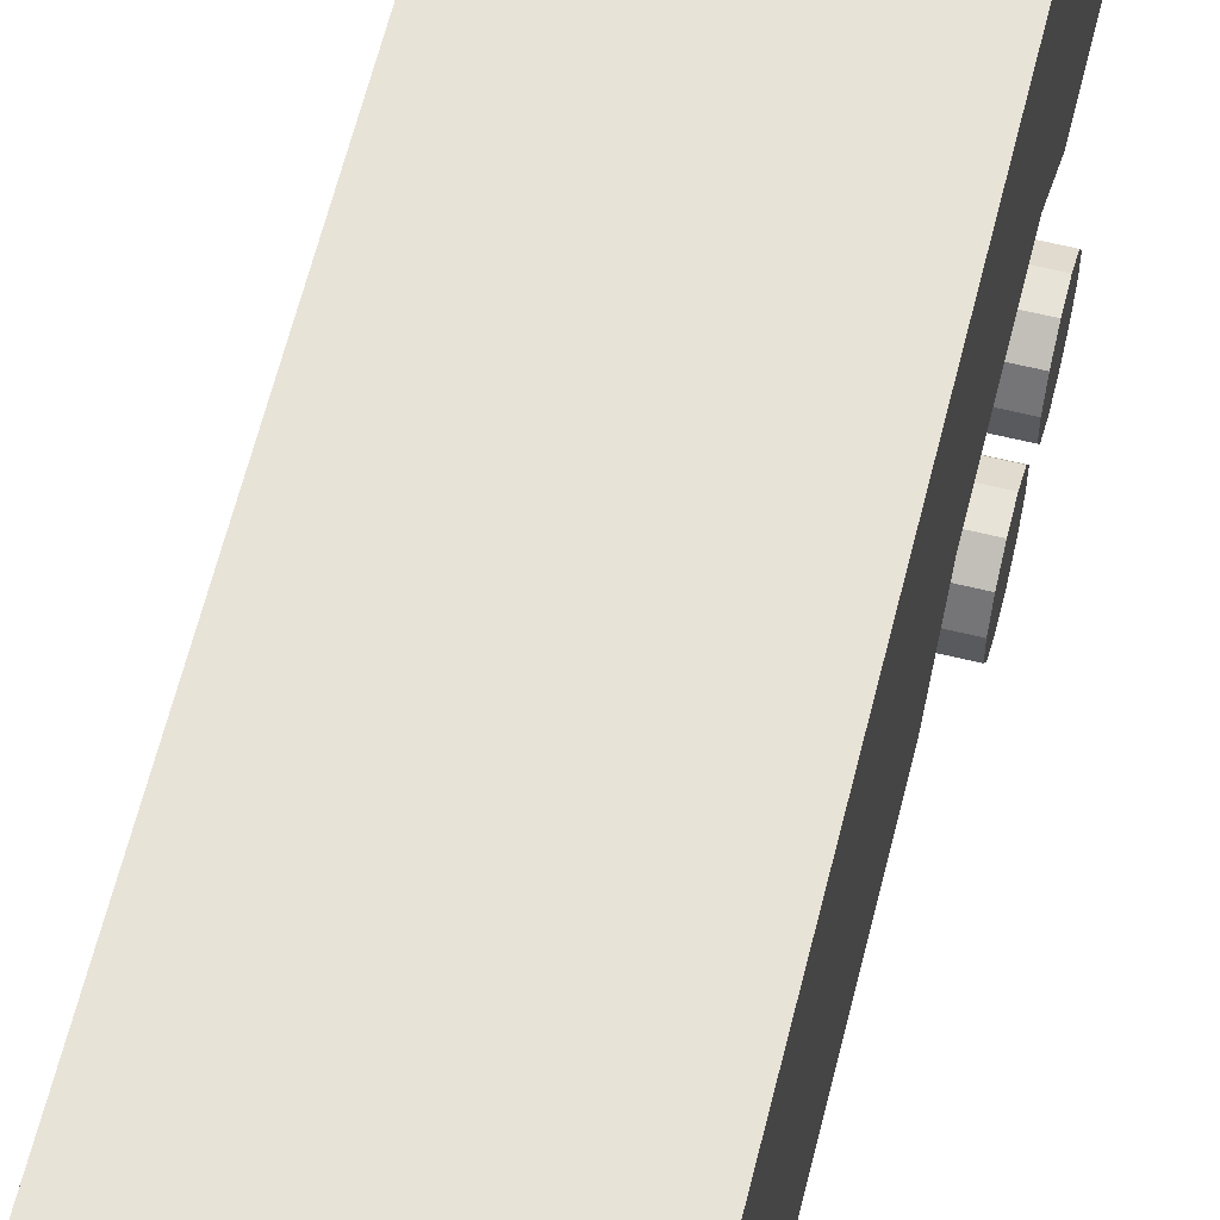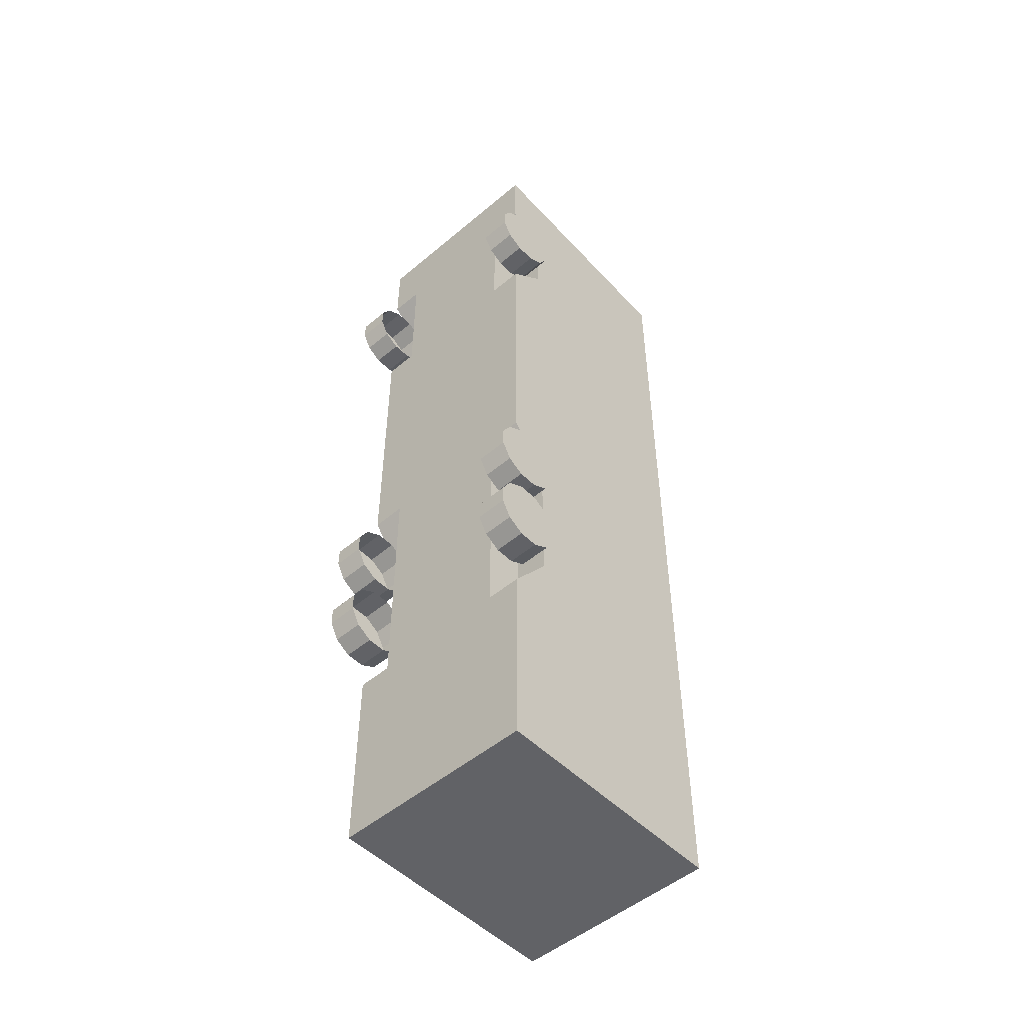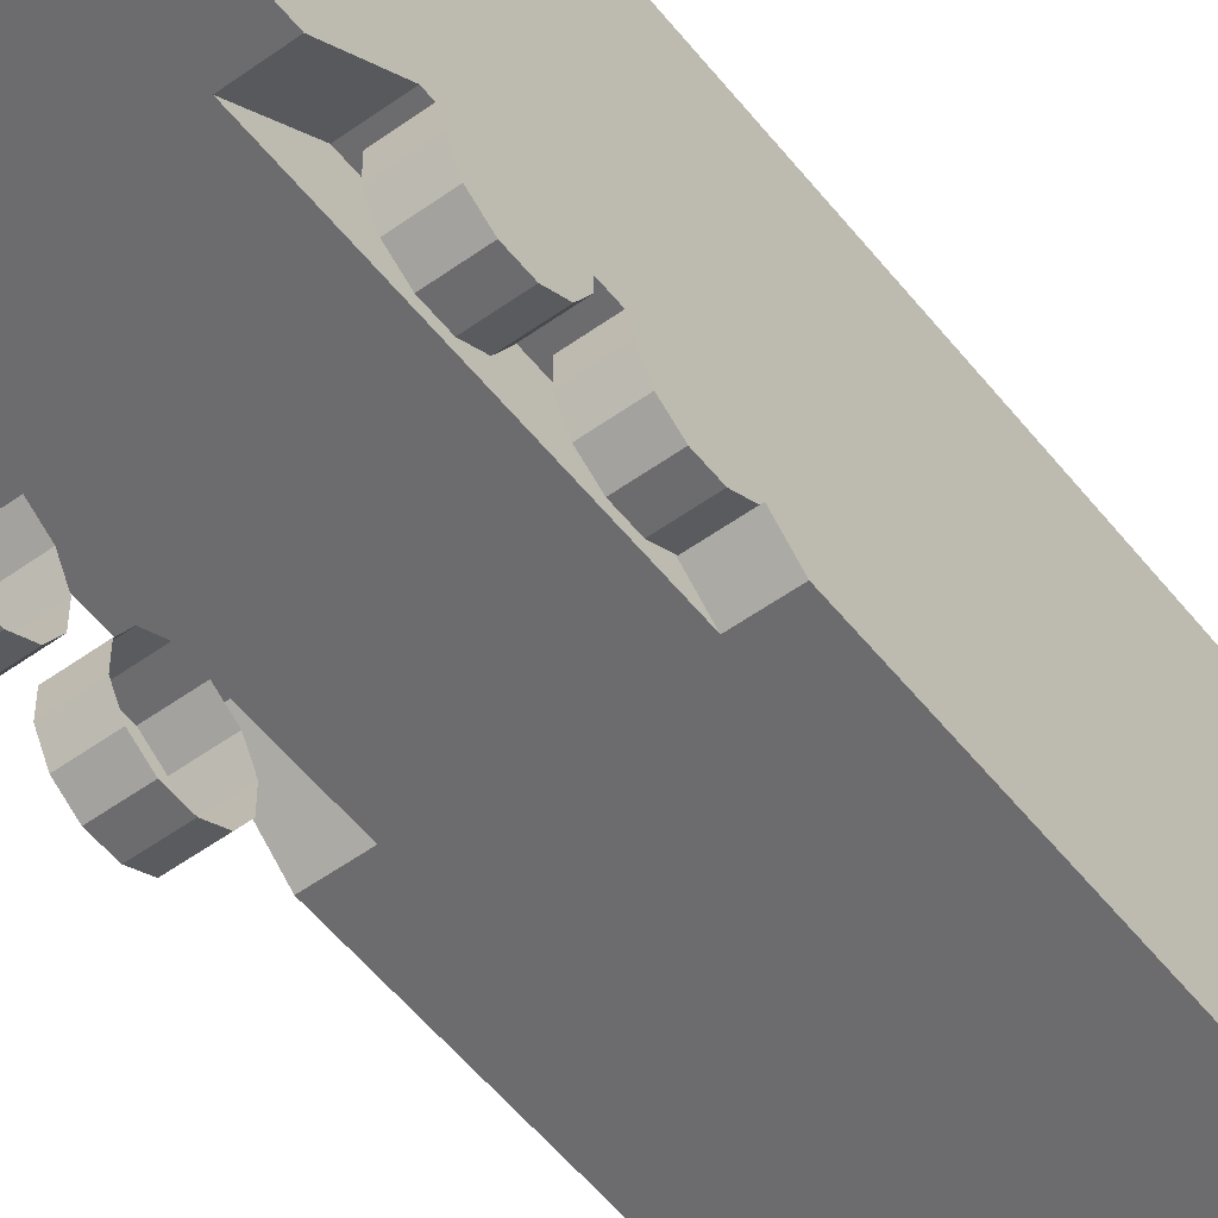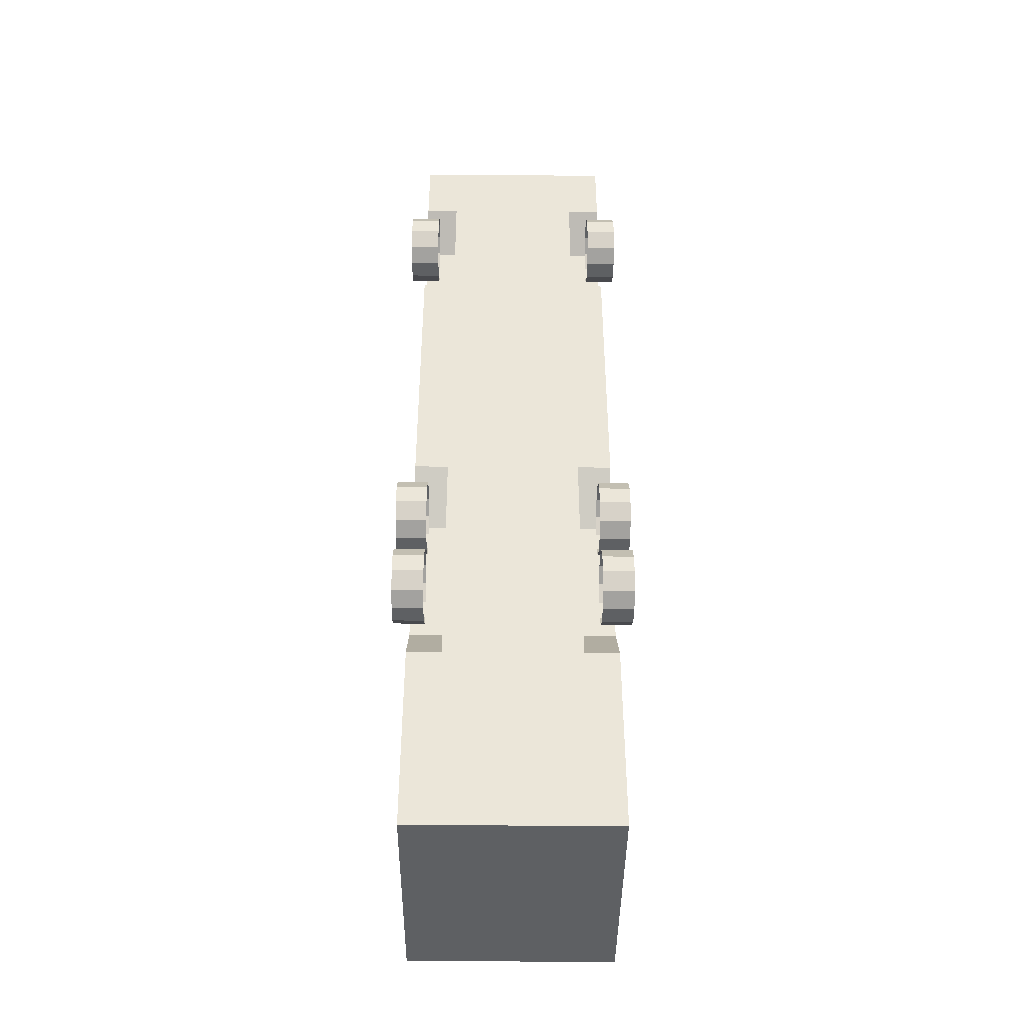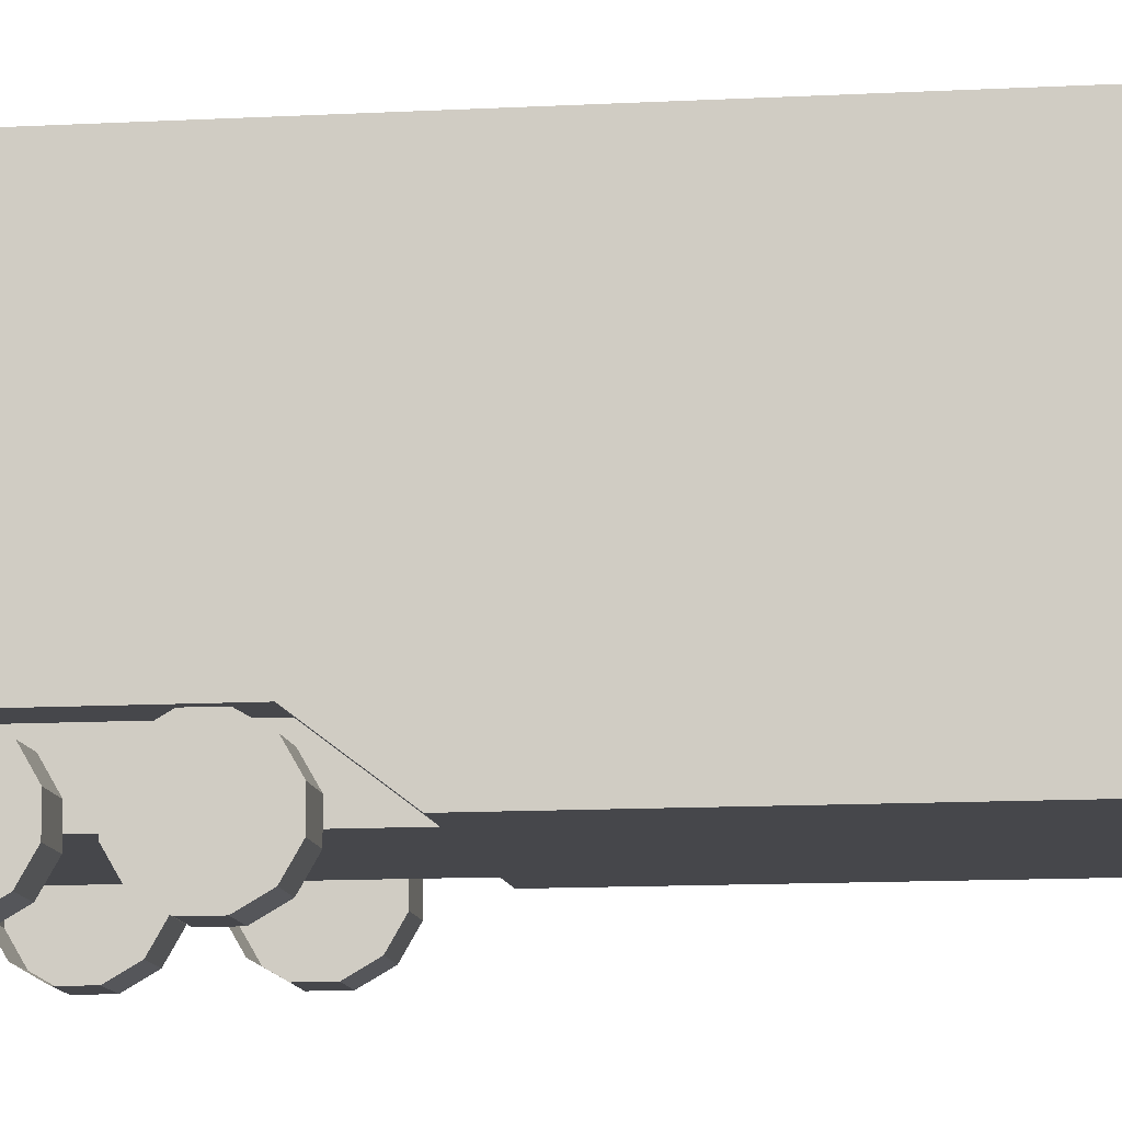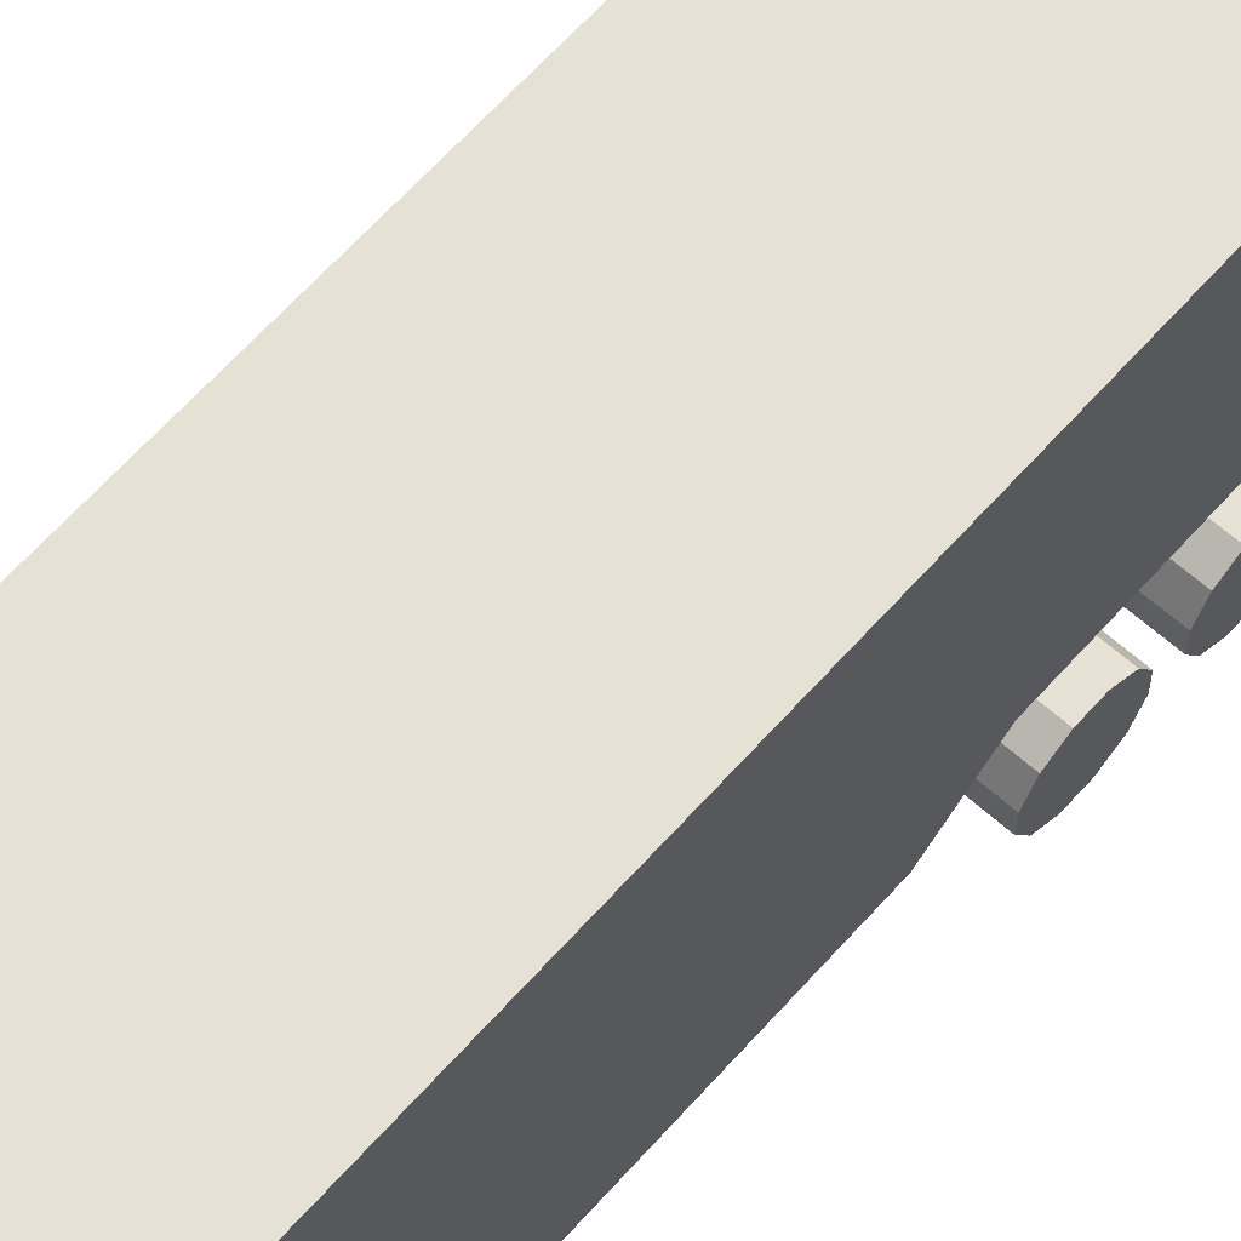
<metadata>
{"format":"obj","ext":"obj","renderer":"f3d","projection":"perspective","resolution":1024,"background":"white","views":[{"elev":62.1,"azim":13.9,"up":"+Y"},{"elev":-50.7,"azim":42.6,"up":"+Z"},{"elev":-53.8,"azim":-142.5,"up":"+Y"},{"elev":-42.5,"azim":-0.5,"up":"+Z"},{"elev":-10.7,"azim":-81.8,"up":"+Y"},{"elev":64.4,"azim":41.7,"up":"+Y"}]}
</metadata>
<code>
o Cube
v 1 0.35 -5
v 1 0.35 4.208
v -1 0.35 4.208
v -1 0.35 -5
v 1 2.75 -5
v 1 2.75 4
v -1 2.75 4
v -1 2.75 -5
v 0.6667 0.35 -5
v -0.6667 0.35 -5
v 0.6667 0.35 4.208
v -0.6667 0.35 4.208
v 0.3333 2.75 -5
v -0.3333 2.75 -5
v 0.3333 2.75 4
v -0.3333 2.75 4
v 1 0.35 -3.111
v 1 0.7342 -2.606
v 1 0.7342 -1.216
v 1 0.35 -0.7103
v 1 0.35 2.144
v 1 0.7342 2.487
v 1 0.7342 3.159
v 1 0.35 3.502
v -1 0.35 3.502
v -1 0.7342 3.159
v -1 0.7342 2.487
v -1 0.35 2.144
v -1 0.35 -0.7103
v -1 0.7342 -1.216
v -1 0.7342 -2.606
v -1 0.35 -3.111
v 1 2.75 -3.111
v 1 2.75 -2.606
v 1 2.75 -1.216
v 1 2.75 -0.7103
v 1 2.75 2.144
v 1 2.75 2.487
v 1 2.75 3.159
v 1 2.75 3.502
v -1 2.75 3.502
v -1 2.75 3.159
v -1 2.75 2.487
v -1 2.75 2.144
v -1 2.75 -0.7103
v -1 2.75 -1.216
v -1 2.75 -2.606
v -1 2.75 -3.111
v 0.3333 2.75 -3.111
v 0.3333 2.75 -2.606
v 0.3333 2.75 -1.216
v 0.3333 2.75 -0.7103
v 0.3333 2.75 2.144
v 0.3333 2.75 2.487
v 0.3333 2.75 3.159
v 0.3333 2.75 3.502
v -0.3333 2.75 -3.111
v -0.3333 2.75 -2.606
v -0.3333 2.75 -1.216
v -0.3333 2.75 -0.7103
v -0.3333 2.75 2.144
v -0.3333 2.75 2.487
v -0.3333 2.75 3.159
v -0.3333 2.75 3.502
v 0.6667 0.35 3.502
v 0.6667 0.7342 3.159
v 0.6667 0.7342 2.487
v 0.6667 0.35 2.144
v 0.6667 0.35 -0.7103
v 0.6667 0.7342 -1.216
v 0.6667 0.7342 -2.606
v 0.6667 0.35 -3.111
v -0.6667 0.35 3.502
v -0.6667 0.7342 3.159
v -0.6667 0.7342 2.487
v -0.6667 0.35 2.144
v -0.6667 0.35 -0.7103
v -0.6667 0.7342 -1.216
v -0.6667 0.7342 -2.606
v -0.6667 0.35 -3.111
v 0.6667 0.35 3.502
v 0.6667 0.35 3.159
v 0.6667 0.35 2.487
v 0.6667 0.35 2.144
v -0.6667 0.35 3.502
v -0.6667 0.35 3.159
v -0.6667 0.35 2.487
v -0.6667 0.35 2.144
v 0.6667 0.35 -0.7103
v 0.6667 0.35 -1.216
v 0.6667 0.35 -2.606
v 0.6667 0.35 -3.111
v -0.6667 0.35 -0.7103
v -0.6667 0.35 -1.216
v -0.6667 0.35 -2.606
v -0.6667 0.35 -3.111
v 0.85 0.4432 2.426
v 1.15 0.4432 2.426
v 0.85 0.2568 2.426
v 1.15 0.2568 2.426
v 0.85 0.09544 2.52
v 1.15 0.09544 2.52
v 0.85 0.002267 2.681
v 1.15 0.002267 2.681
v 0.85 0.002267 2.867
v 1.15 0.002267 2.867
v 0.85 0.09544 3.029
v 1.15 0.09544 3.029
v 0.85 0.2568 3.122
v 1.15 0.2568 3.122
v 0.85 0.4432 3.122
v 1.15 0.4432 3.122
v 0.85 0.6046 3.029
v 1.15 0.6046 3.029
v 0.85 0.6977 2.867
v 1.15 0.6977 2.867
v 0.85 0.6977 2.681
v 1.15 0.6977 2.681
v 0.85 0.6046 2.52
v 1.15 0.6046 2.52
v 0.85 0.4432 -1.773
v 1.15 0.4432 -1.773
v 0.85 0.2568 -1.773
v 1.15 0.2568 -1.773
v 0.85 0.09544 -1.68
v 1.15 0.09544 -1.68
v 0.85 0.002267 -1.519
v 1.15 0.002267 -1.519
v 0.85 0.002267 -1.332
v 1.15 0.002267 -1.332
v 0.85 0.09544 -1.171
v 1.15 0.09544 -1.171
v 0.85 0.2568 -1.078
v 1.15 0.2568 -1.078
v 0.85 0.4432 -1.078
v 1.15 0.4432 -1.078
v 0.85 0.6046 -1.171
v 1.15 0.6046 -1.171
v 0.85 0.6977 -1.332
v 1.15 0.6977 -1.332
v 0.85 0.6977 -1.519
v 1.15 0.6977 -1.519
v 0.85 0.6046 -1.68
v 1.15 0.6046 -1.68
v 0.85 0.4432 -2.664
v 1.15 0.4432 -2.664
v 0.85 0.2568 -2.664
v 1.15 0.2568 -2.664
v 0.85 0.09544 -2.571
v 1.15 0.09544 -2.571
v 0.85 0.002267 -2.409
v 1.15 0.002267 -2.409
v 0.85 0.002267 -2.223
v 1.15 0.002267 -2.223
v 0.85 0.09544 -2.061
v 1.15 0.09544 -2.061
v 0.85 0.2568 -1.968
v 1.15 0.2568 -1.968
v 0.85 0.4432 -1.968
v 1.15 0.4432 -1.968
v 0.85 0.6046 -2.061
v 1.15 0.6046 -2.061
v 0.85 0.6977 -2.223
v 1.15 0.6977 -2.223
v 0.85 0.6977 -2.409
v 1.15 0.6977 -2.409
v 0.85 0.6046 -2.571
v 1.15 0.6046 -2.571
v -1.15 0.4432 2.426
v -0.85 0.4432 2.426
v -1.15 0.2568 2.426
v -0.85 0.2568 2.426
v -1.15 0.09544 2.52
v -0.85 0.09544 2.52
v -1.15 0.002267 2.681
v -0.85 0.002267 2.681
v -1.15 0.002267 2.867
v -0.85 0.002267 2.867
v -1.15 0.09544 3.029
v -0.85 0.09544 3.029
v -1.15 0.2568 3.122
v -0.85 0.2568 3.122
v -1.15 0.4432 3.122
v -0.85 0.4432 3.122
v -1.15 0.6046 3.029
v -0.85 0.6046 3.029
v -1.15 0.6977 2.867
v -0.85 0.6977 2.867
v -1.15 0.6977 2.681
v -0.85 0.6977 2.681
v -1.15 0.6046 2.52
v -0.85 0.6046 2.52
v -1.15 0.4432 -1.773
v -0.85 0.4432 -1.773
v -1.15 0.2568 -1.773
v -0.85 0.2568 -1.773
v -1.15 0.09544 -1.68
v -0.85 0.09544 -1.68
v -1.15 0.002267 -1.519
v -0.85 0.002267 -1.519
v -1.15 0.002267 -1.332
v -0.85 0.002267 -1.332
v -1.15 0.09544 -1.171
v -0.85 0.09544 -1.171
v -1.15 0.2568 -1.078
v -0.85 0.2568 -1.078
v -1.15 0.4432 -1.078
v -0.85 0.4432 -1.078
v -1.15 0.6046 -1.171
v -0.85 0.6046 -1.171
v -1.15 0.6977 -1.332
v -0.85 0.6977 -1.332
v -1.15 0.6977 -1.519
v -0.85 0.6977 -1.519
v -1.15 0.6046 -1.68
v -0.85 0.6046 -1.68
v -1.15 0.4432 -2.664
v -0.85 0.4432 -2.664
v -1.15 0.2568 -2.664
v -0.85 0.2568 -2.664
v -1.15 0.09544 -2.571
v -0.85 0.09544 -2.571
v -1.15 0.002267 -2.409
v -0.85 0.002267 -2.409
v -1.15 0.002267 -2.223
v -0.85 0.002267 -2.223
v -1.15 0.09544 -2.061
v -0.85 0.09544 -2.061
v -1.15 0.2568 -1.968
v -0.85 0.2568 -1.968
v -1.15 0.4432 -1.968
v -0.85 0.4432 -1.968
v -1.15 0.6046 -2.061
v -0.85 0.6046 -2.061
v -1.15 0.6977 -2.223
v -0.85 0.6977 -2.223
v -1.15 0.6977 -2.409
v -0.85 0.6977 -2.409
v -1.15 0.6046 -2.571
v -0.85 0.6046 -2.571
f 24 40 6 2
f 12 16 7 3
f 32 48 8 4
f 14 10 4 8
f 5 1 9 13
f 13 9 10 14
f 2 6 15 11
f 11 15 16 12
f 3 7 41 25
f 25 41 42 26
f 26 42 43 27
f 27 43 44 28
f 28 44 45 29
f 29 45 46 30
f 30 46 47 31
f 31 47 48 32
f 1 5 33 17
f 17 33 34 18
f 18 34 35 19
f 19 35 36 20
f 20 36 37 21
f 21 37 38 22
f 22 38 39 23
f 23 39 40 24
f 73 12 3 25
f 24 2 11 65
f 65 11 12 73
f 9 72 80 10
f 70 69 89 90
f 72 71 91 92
f 69 68 76 77
f 68 67 83 84
f 73 74 86 85
f 1 17 72 9
f 17 18 71 72
f 18 19 70 71
f 19 20 69 70
f 20 21 68 69
f 21 22 67 68
f 22 23 66 67
f 23 24 65 66
f 10 80 32 4
f 80 79 31 32
f 79 78 30 31
f 78 77 29 30
f 77 76 28 29
f 76 75 27 28
f 75 74 26 27
f 74 73 25 26
f 84 83 87 88
f 83 82 86 87
f 82 81 85 86
f 66 65 81 82
f 74 75 87 86
f 67 66 82 83
f 75 76 88 87
f 92 91 95 96
f 91 90 94 95
f 90 89 93 94
f 78 79 95 94
f 71 70 90 91
f 79 80 96 95
f 77 78 94 93
f 97 98 100 99
f 99 100 102 101
f 101 102 104 103
f 103 104 106 105
f 105 106 108 107
f 107 108 110 109
f 109 110 112 111
f 111 112 114 113
f 113 114 116 115
f 115 116 118 117
f 100 98 120 118 116 114 112 110 108 106 104 102
f 117 118 120 119
f 119 120 98 97
f 121 122 124 123
f 123 124 126 125
f 125 126 128 127
f 127 128 130 129
f 129 130 132 131
f 131 132 134 133
f 133 134 136 135
f 135 136 138 137
f 137 138 140 139
f 139 140 142 141
f 124 122 144 142 140 138 136 134 132 130 128 126
f 141 142 144 143
f 143 144 122 121
f 145 146 148 147
f 147 148 150 149
f 149 150 152 151
f 151 152 154 153
f 153 154 156 155
f 155 156 158 157
f 157 158 160 159
f 159 160 162 161
f 161 162 164 163
f 163 164 166 165
f 148 146 168 166 164 162 160 158 156 154 152 150
f 165 166 168 167
f 167 168 146 145
f 169 170 172 171
f 171 172 174 173
f 173 174 176 175
f 175 176 178 177
f 177 178 180 179
f 179 180 182 181
f 181 182 184 183
f 183 184 186 185
f 185 186 188 187
f 187 188 190 189
f 189 190 192 191
f 191 192 170 169
f 169 171 173 175 177 179 181 183 185 187 189 191
f 193 194 196 195
f 195 196 198 197
f 197 198 200 199
f 199 200 202 201
f 201 202 204 203
f 203 204 206 205
f 205 206 208 207
f 207 208 210 209
f 209 210 212 211
f 211 212 214 213
f 213 214 216 215
f 215 216 194 193
f 193 195 197 199 201 203 205 207 209 211 213 215
f 217 218 220 219
f 219 220 222 221
f 221 222 224 223
f 223 224 226 225
f 225 226 228 227
f 227 228 230 229
f 229 230 232 231
f 231 232 234 233
f 233 234 236 235
f 235 236 238 237
f 237 238 240 239
f 239 240 218 217
f 217 219 221 223 225 227 229 231 233 235 237 239
f 64 41 7 16
f 40 56 15 6
f 56 64 16 15
f 13 14 57 49
f 49 57 58 50
f 50 58 59 51
f 51 59 60 52
f 52 60 61 53
f 53 61 62 54
f 54 62 63 55
f 55 63 64 56
f 5 13 49 33
f 33 49 50 34
f 34 50 51 35
f 35 51 52 36
f 36 52 53 37
f 37 53 54 38
f 38 54 55 39
f 39 55 56 40
f 14 8 48 57
f 57 48 47 58
f 58 47 46 59
f 59 46 45 60
f 60 45 44 61
f 61 44 43 62
f 62 43 42 63
f 63 42 41 64

</code>
